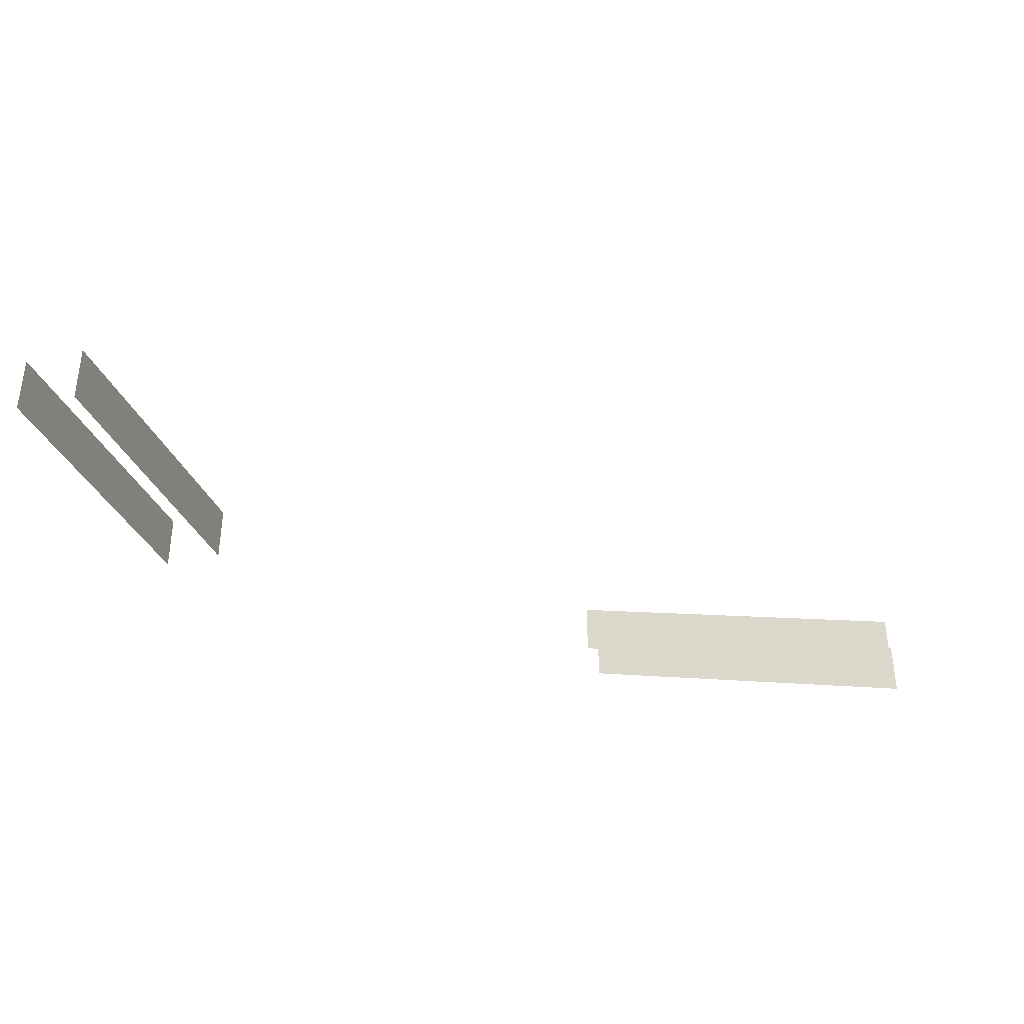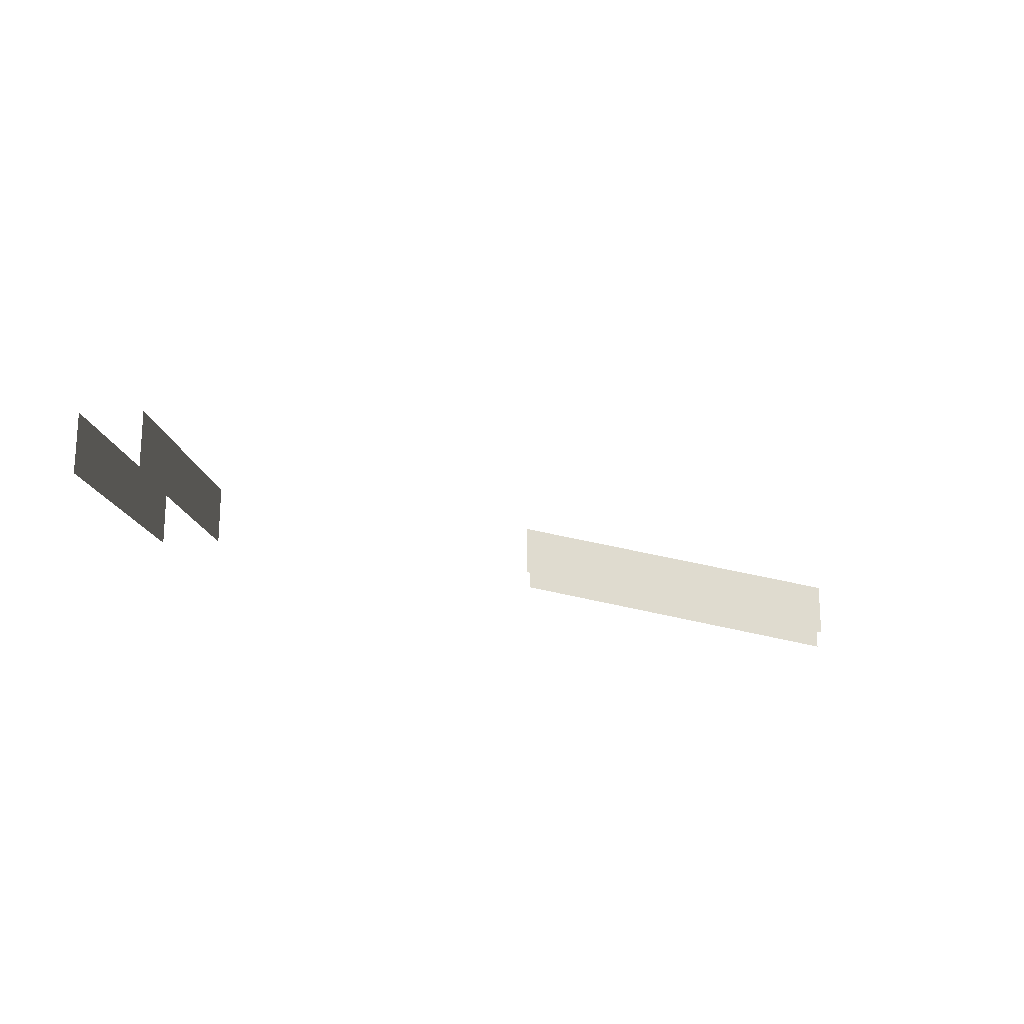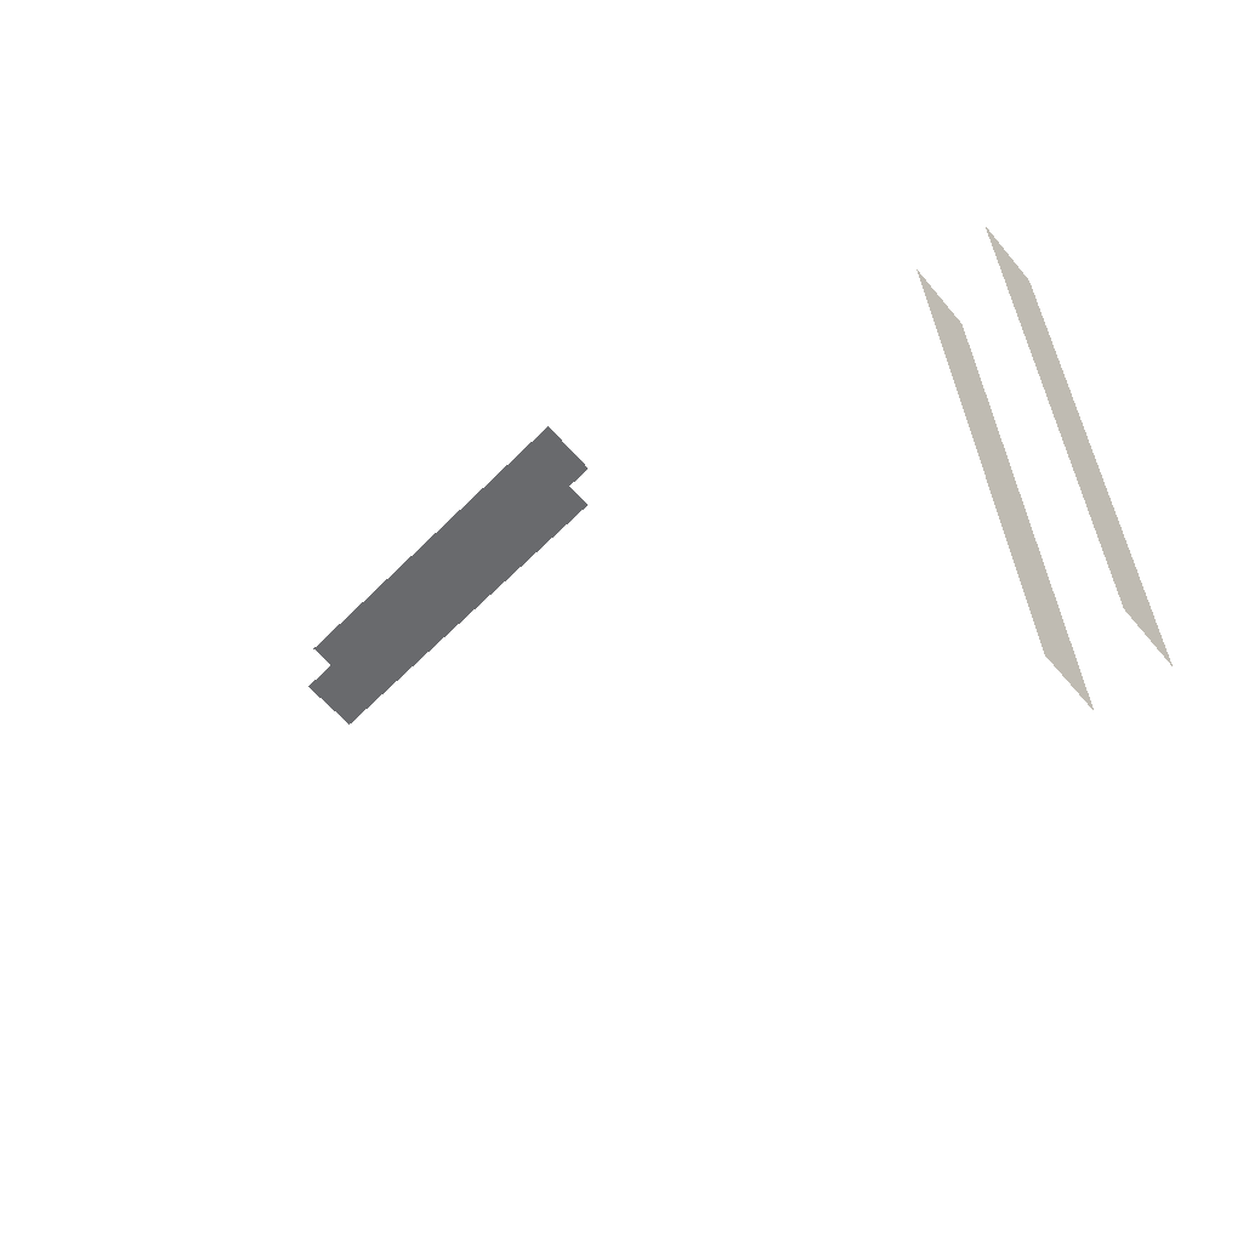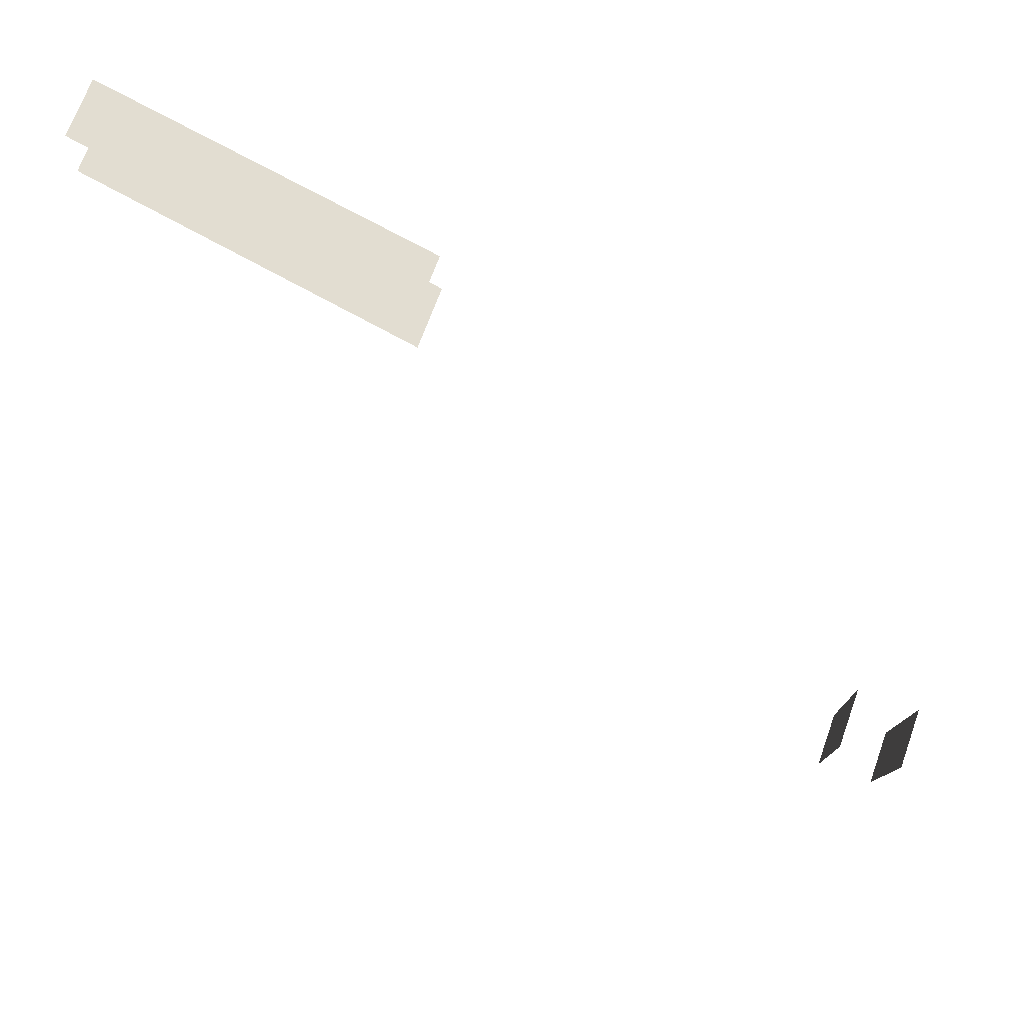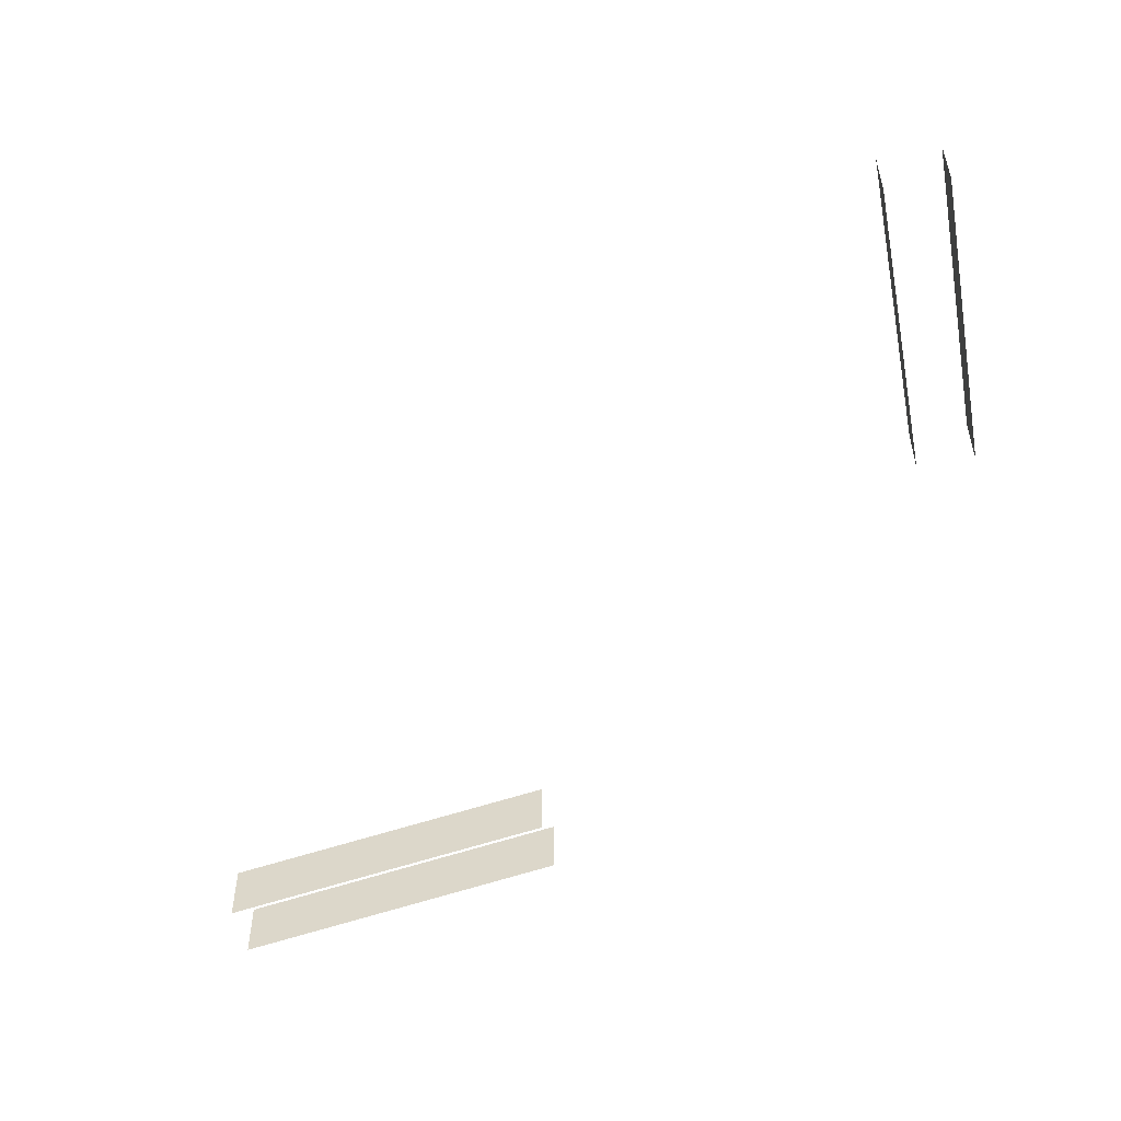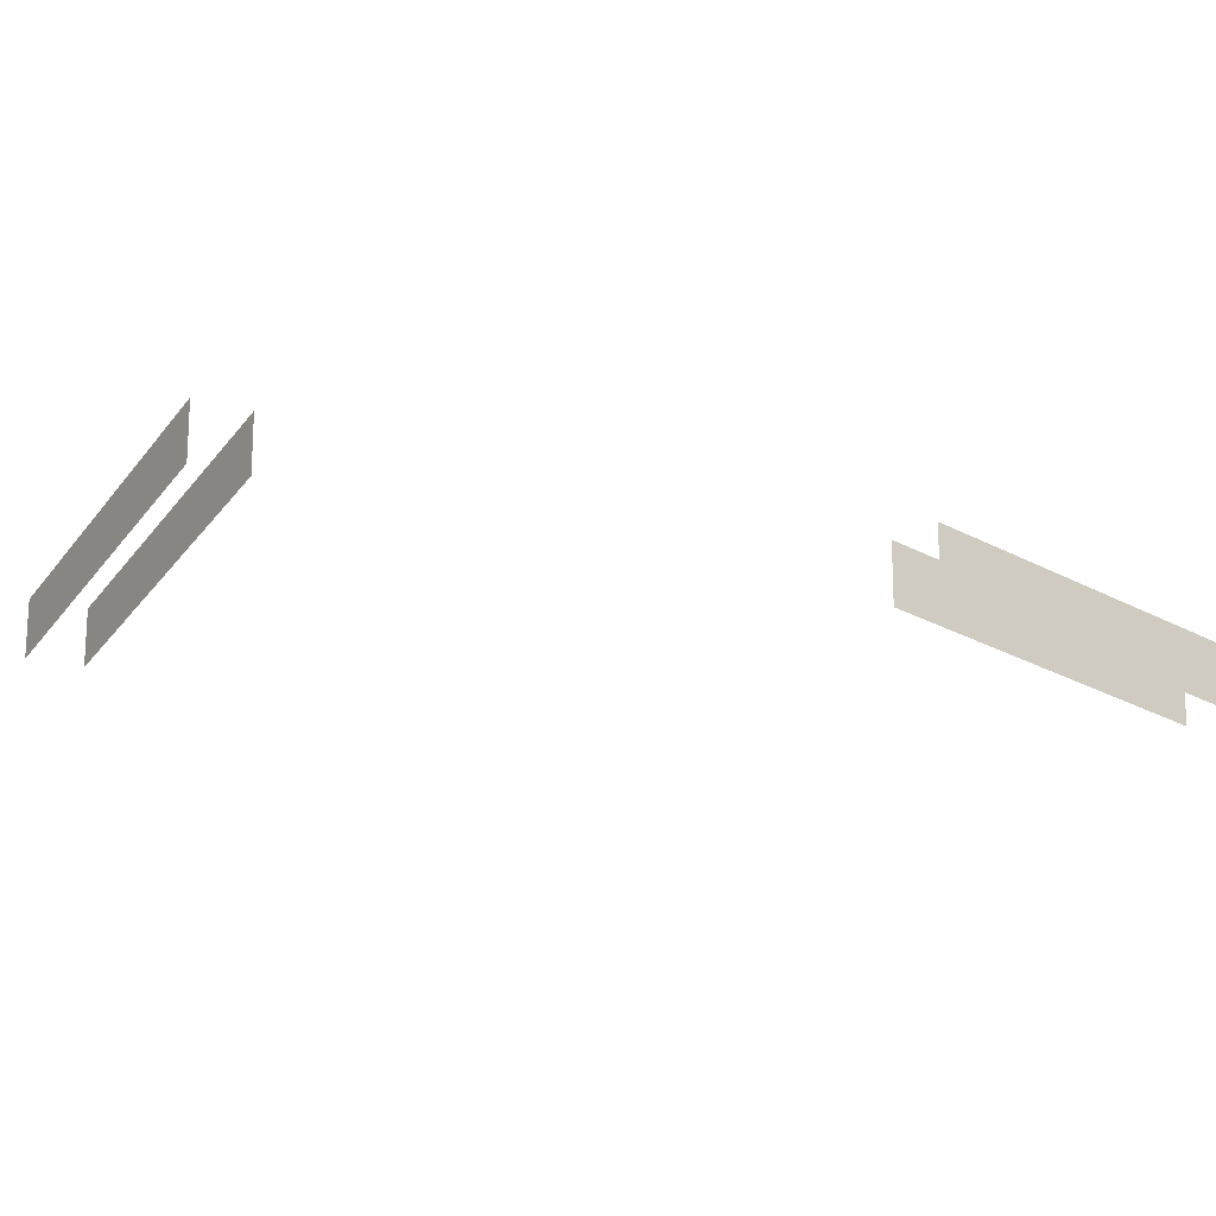
<metadata>
{"format":"obj","ext":"obj","renderer":"f3d","projection":"perspective","resolution":1024,"background":"white","views":[{"elev":-38.1,"azim":105.7,"up":"+Y"},{"elev":-21.2,"azim":93.6,"up":"+Y"},{"elev":-53.0,"azim":-141.9,"up":"+Z"},{"elev":68.5,"azim":-160.2,"up":"+Z"},{"elev":-52.0,"azim":-168.1,"up":"+Y"},{"elev":-15.9,"azim":-33.2,"up":"+Y"}]}
</metadata>
<code>
g VIFS013
v 19.86 6.528 -9.792
v 19.86 4.352 -9.792
v 32.37 4.352 -9.792
v 32.37 2.176 -9.792
v 32.37 4.352 -7.616
v 19.86 4.352 -7.616
v 19.86 6.528 -7.616
v 32.37 2.176 -7.616
v 3.264 7.616 -34.54
v 3.264 8.704 -20.94
v 3.264 10.88 -20.94
v 3.264 5.44 -34.54
v 1.088 10.88 -20.94
v 1.088 8.704 -20.94
v 1.088 7.616 -34.54
v 1.088 5.44 -34.54
g VIFS013_0
f -14 -15 -16
f -13 -15 -14
f -10 -11 -12
f -12 -11 -9
f -6 -7 -8
f -8 -7 -5
f -2 -3 -4
f -1 -3 -2

</code>
